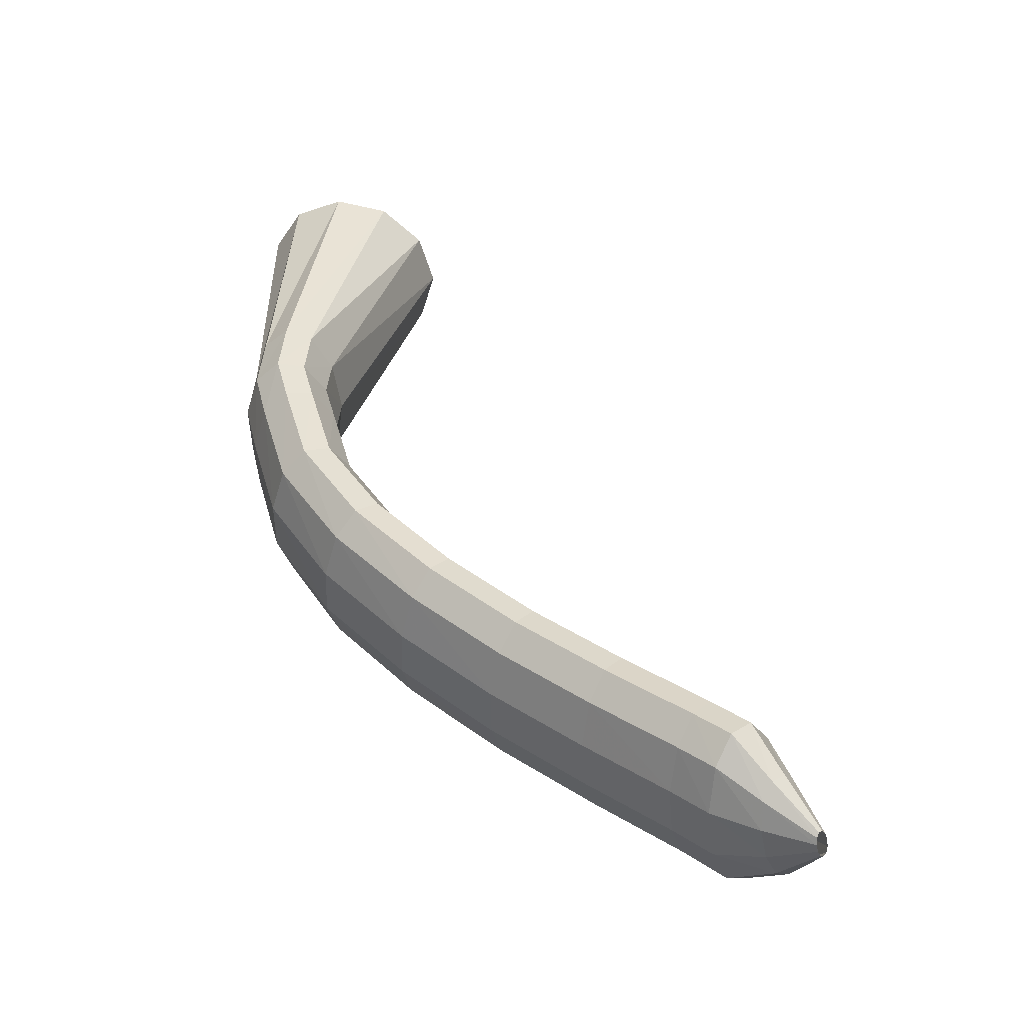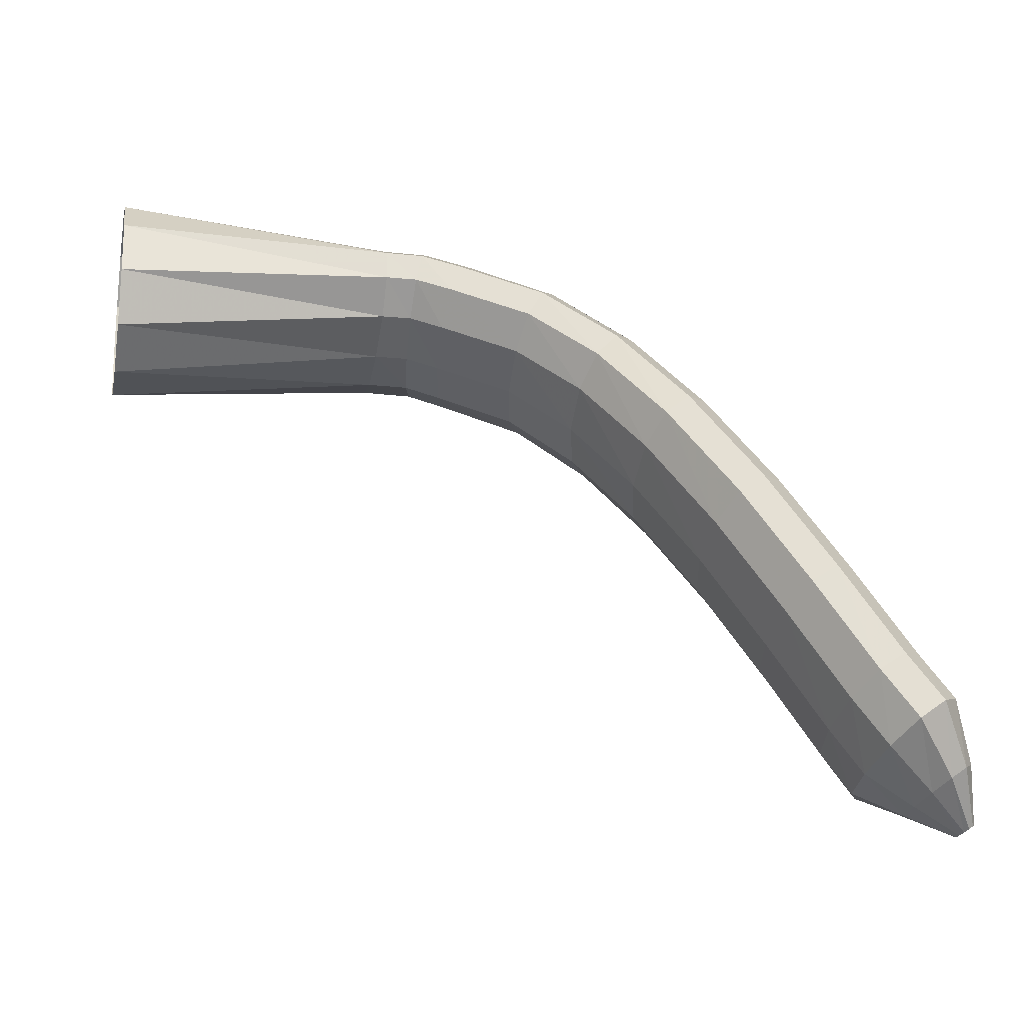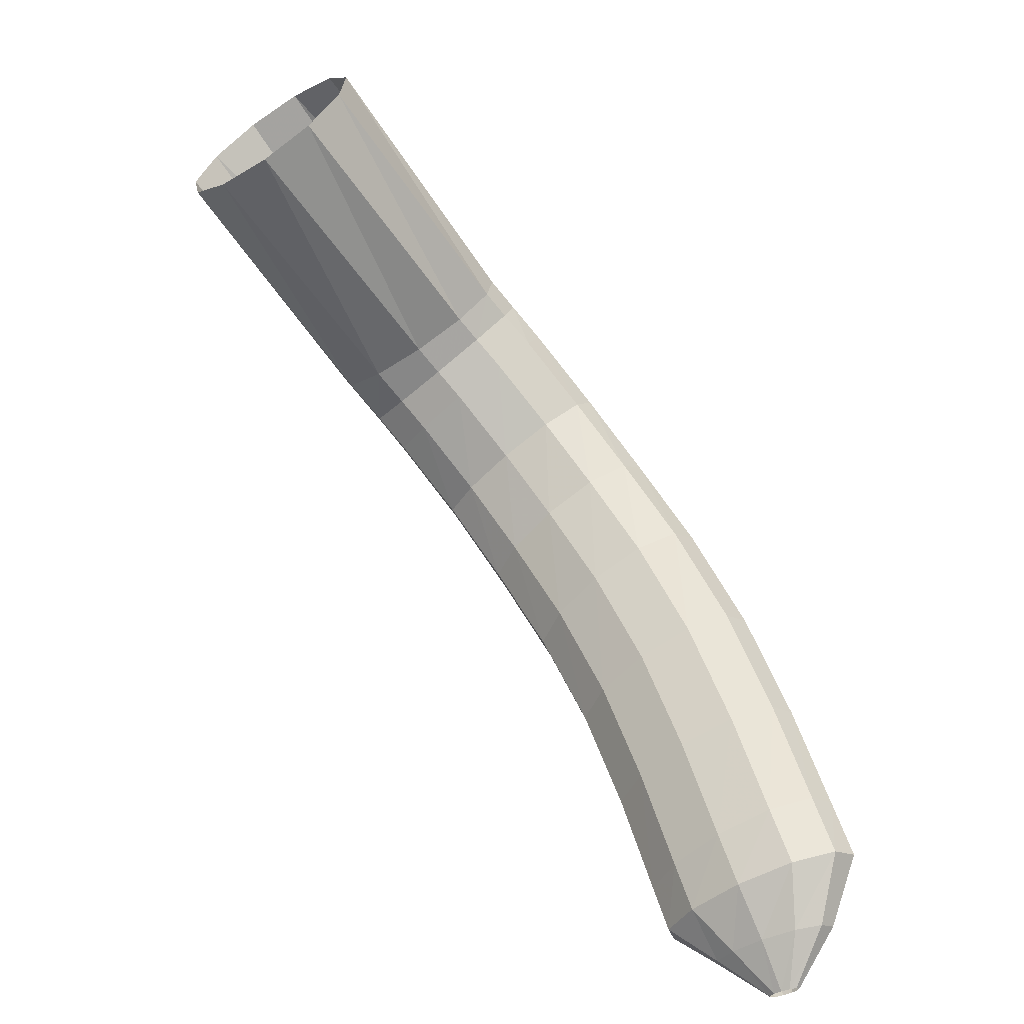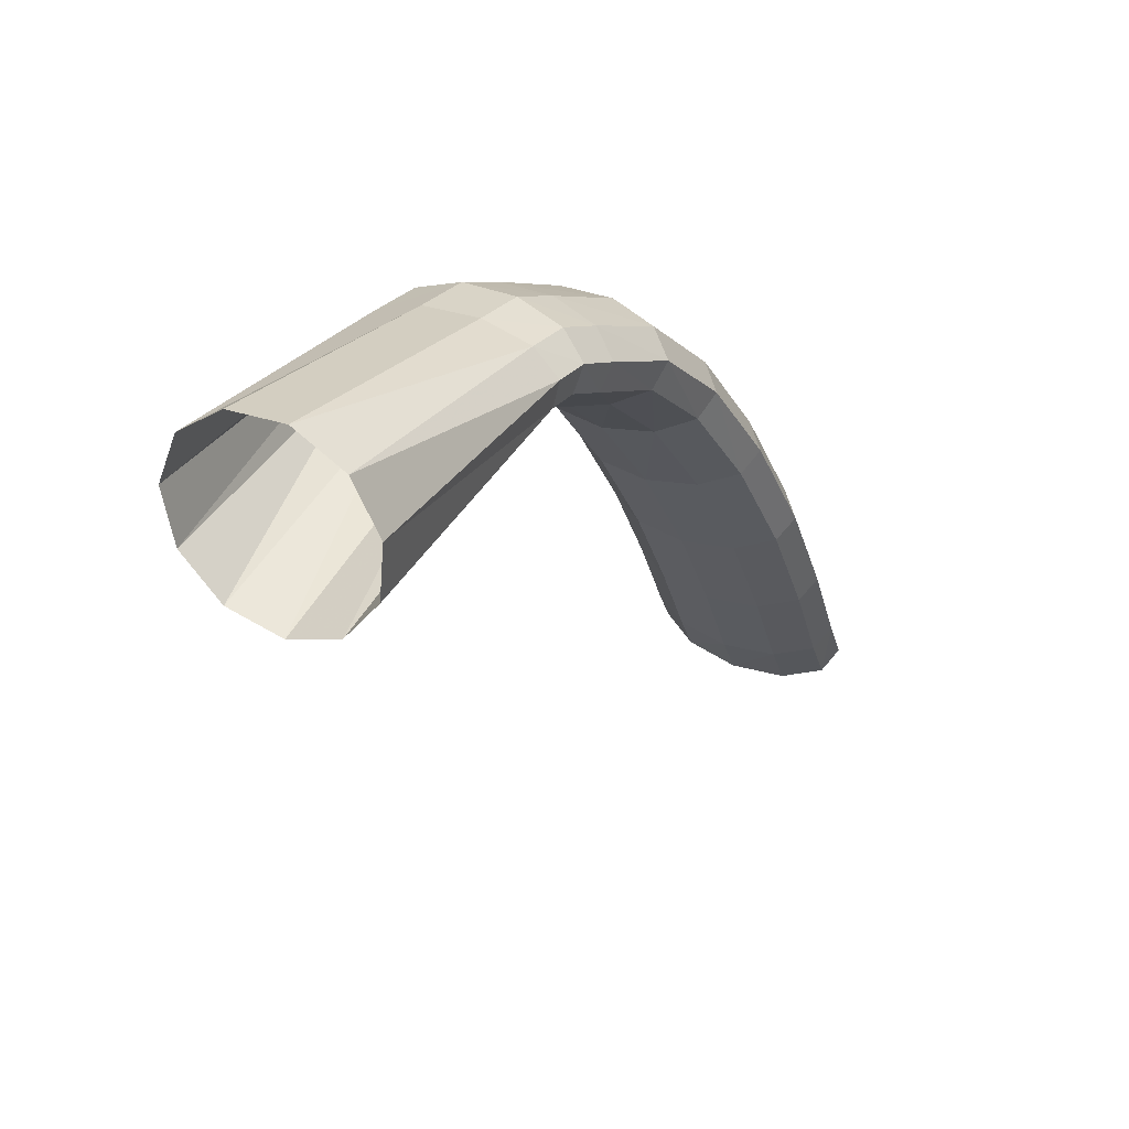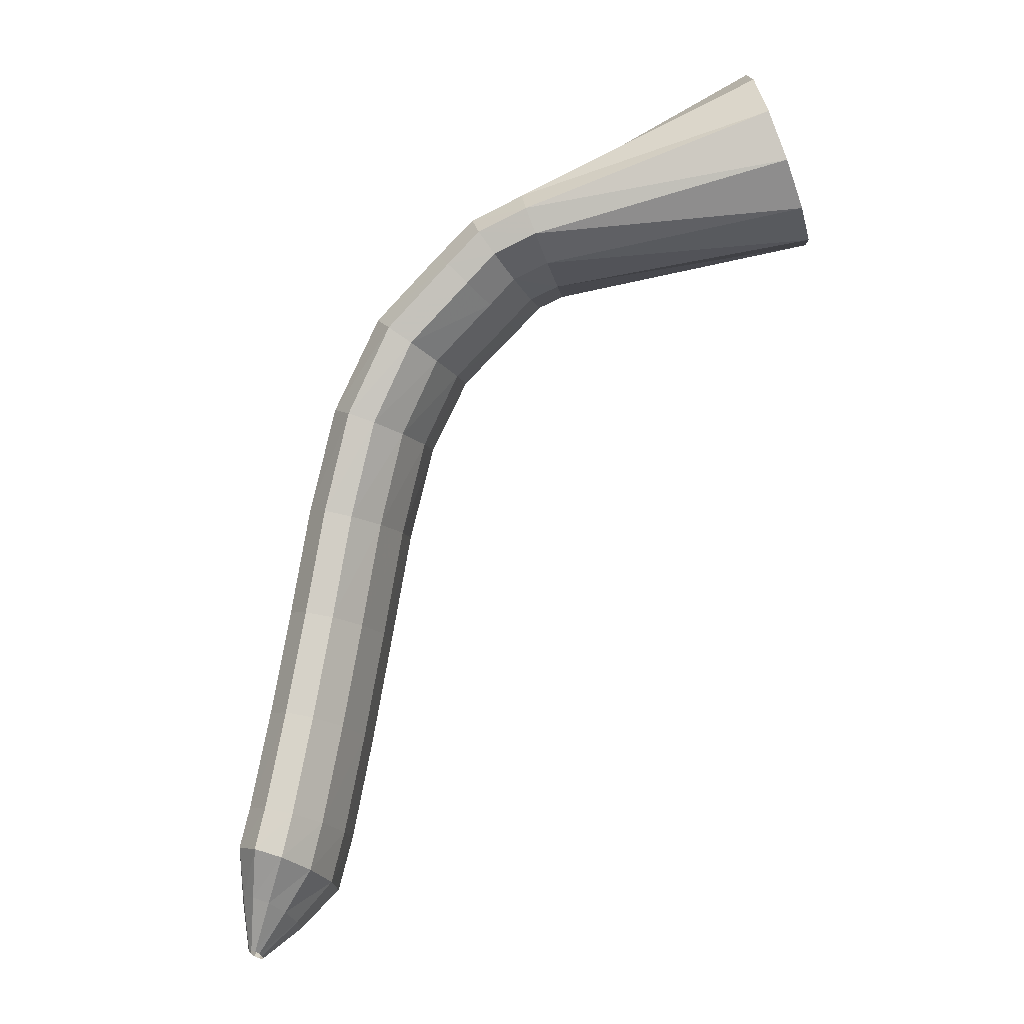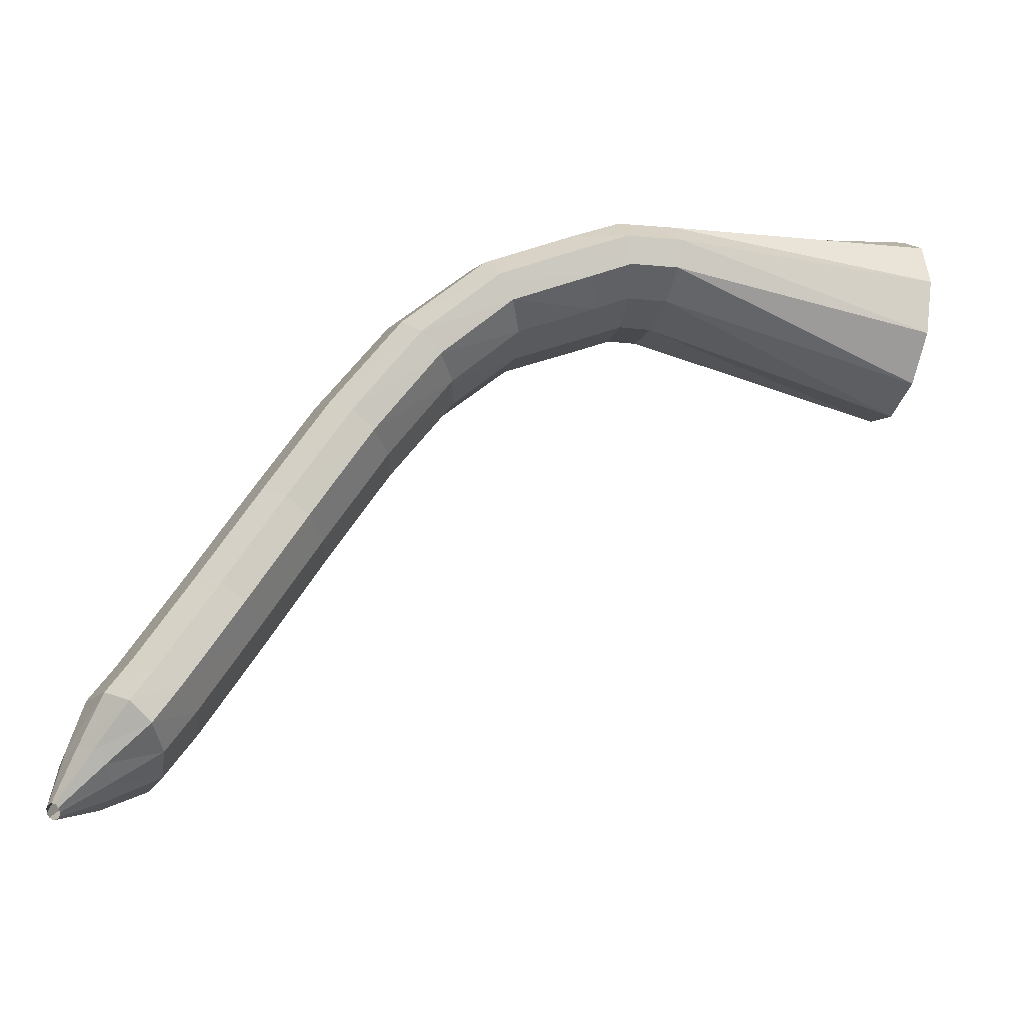
<metadata>
{"format":"obj","ext":"obj","renderer":"f3d","projection":"perspective","resolution":1024,"background":"white","views":[{"elev":29.4,"azim":-83.9,"up":"+Z"},{"elev":-38.6,"azim":158.5,"up":"+Y"},{"elev":-68.1,"azim":113.5,"up":"+Y"},{"elev":30.3,"azim":107.2,"up":"+Y"},{"elev":71.2,"azim":-21.5,"up":"+Z"},{"elev":-20.9,"azim":-25.5,"up":"+Y"}]}
</metadata>
<code>
g tube1
v 111.4 143.2 125.8
v 111.4 143.1 125.4
v 111.3 143.2 125.1
v 111.2 143.3 125
v 111 143.4 125.1
v 110.9 143.6 125.4
v 110.9 143.7 125.8
v 110.9 143.7 126.2
v 111.1 143.6 126.4
v 111.2 143.4 126.4
v 111.4 143.3 126.2
v 111.4 143.2 125.8
v 113.8 144.2 125.8
v 113.7 144 124.1
v 113.4 144.2 122.9
v 112.8 144.7 122.5
v 112.1 145.3 123
v 111.6 145.9 124.3
v 111.5 146.2 126
v 111.7 146.2 127.5
v 112.2 145.8 128.3
v 112.8 145.2 128.2
v 113.4 144.6 127.3
v 113.8 144.2 125.8
v 116.2 145.5 125.8
v 116.3 145.4 123.1
v 115.8 145.9 121.1
v 114.8 146.7 120.4
v 113.6 147.6 121.3
v 112.7 148.3 123.5
v 112.2 148.6 126.2
v 112.4 148.4 128.7
v 113.2 147.8 130.1
v 114.3 146.9 130
v 115.4 146.1 128.4
v 116.2 145.5 125.8
v 117.8 147.7 126
v 118 147.8 123.3
v 117.5 148.2 121.3
v 116.5 149 120.6
v 115.2 149.8 121.5
v 114.1 150.3 123.6
v 113.5 150.5 126.4
v 113.6 150.2 128.8
v 114.4 149.6 130.3
v 115.6 148.8 130.2
v 116.9 148.1 128.6
v 117.8 147.7 126
v 120.6 152.2 126.4
v 120.9 152.3 123.7
v 120.4 152.8 121.7
v 119.4 153.5 121
v 118.1 154.3 121.8
v 116.9 154.7 124
v 116.2 154.9 126.7
v 116.3 154.5 129.2
v 117.1 153.9 130.6
v 118.3 153.1 130.5
v 119.6 152.5 128.9
v 120.6 152.2 126.4
v 123.5 157 127
v 123.9 157.3 124.4
v 123.5 157.9 122.4
v 122.5 158.6 121.7
v 121.1 159.3 122.5
v 119.9 159.7 124.6
v 119.2 159.6 127.4
v 119.2 159.2 129.8
v 119.9 158.5 131.2
v 121.1 157.7 131.1
v 122.5 157.2 129.6
v 123.5 157 127
v 126.5 161.8 128.2
v 126.9 162.2 125.5
v 126.7 162.9 123.5
v 125.7 163.7 122.9
v 124.3 164.4 123.7
v 123 164.7 125.8
v 122.2 164.5 128.5
v 122.1 163.9 130.9
v 122.7 163.1 132.3
v 123.9 162.3 132.2
v 125.3 161.8 130.7
v 126.5 161.8 128.2
v 129.3 165.7 129.5
v 129.9 166.2 126.9
v 129.7 167 124.9
v 128.9 168 124.3
v 127.6 168.8 125.2
v 126.3 169.2 127.3
v 125.4 169 130
v 125.2 168.3 132.3
v 125.7 167.3 133.7
v 126.8 166.4 133.5
v 128.2 165.8 132
v 129.3 165.7 129.5
v 132.3 168.4 130.7
v 132.9 168.8 128.1
v 133 169.8 126.2
v 132.4 171 125.7
v 131.4 172.1 126.6
v 130.3 172.6 128.8
v 129.4 172.5 131.4
v 129.1 171.8 133.8
v 129.4 170.6 135.1
v 130.2 169.5 134.9
v 131.3 168.6 133.2
v 132.3 168.4 130.7
v 135.9 169.8 131.9
v 136.6 170.3 129.3
v 136.8 171.3 127.4
v 136.4 172.6 126.9
v 135.6 173.8 128
v 134.7 174.4 130.1
v 133.8 174.4 132.8
v 133.4 173.6 135.2
v 133.4 172.4 136.4
v 134 171.1 136.1
v 135 170.1 134.4
v 135.9 169.8 131.9
v 137.5 170.5 132.5
v 138.2 170.9 129.9
v 138.6 172 128.1
v 138.4 173.4 127.6
v 137.9 174.6 128.7
v 137 175.3 130.9
v 136.2 175.3 133.6
v 135.7 174.5 135.9
v 135.5 173.2 137.1
v 135.9 171.8 136.8
v 136.6 170.8 135
v 137.5 170.5 132.5
v 139.1 170.5 132.9
v 139.6 170.9 130.3
v 140 172 128.5
v 140.2 173.4 128.1
v 140 174.6 129.3
v 139.6 175.4 131.6
v 139.1 175.3 134.4
v 138.6 174.5 136.7
v 138.3 173.2 137.8
v 138.3 171.9 137.4
v 138.6 170.8 135.6
v 139.1 170.5 132.9
v 152.3 167 135.3
v 152.9 167.8 132.7
v 153.4 170 130.9
v 153.6 172.8 130.6
v 153.6 175.3 131.8
v 153.2 176.8 134.2
v 152.7 176.8 137
v 152.2 175.2 139.3
v 151.8 172.6 140.3
v 151.7 169.9 139.9
v 151.9 167.8 138
v 152.3 167 135.3
f 1 2 14
f 14 13 1
f 2 3 15
f 15 14 2
f 3 4 16
f 16 15 3
f 4 5 17
f 17 16 4
f 5 6 18
f 18 17 5
f 6 7 19
f 19 18 6
f 7 8 20
f 20 19 7
f 8 9 21
f 21 20 8
f 9 10 22
f 22 21 9
f 10 11 23
f 23 22 10
f 11 12 24
f 24 23 11
f 13 14 26
f 26 25 13
f 14 15 27
f 27 26 14
f 15 16 28
f 28 27 15
f 16 17 29
f 29 28 16
f 17 18 30
f 30 29 17
f 18 19 31
f 31 30 18
f 19 20 32
f 32 31 19
f 20 21 33
f 33 32 20
f 21 22 34
f 34 33 21
f 22 23 35
f 35 34 22
f 23 24 36
f 36 35 23
f 25 26 38
f 38 37 25
f 26 27 39
f 39 38 26
f 27 28 40
f 40 39 27
f 28 29 41
f 41 40 28
f 29 30 42
f 42 41 29
f 30 31 43
f 43 42 30
f 31 32 44
f 44 43 31
f 32 33 45
f 45 44 32
f 33 34 46
f 46 45 33
f 34 35 47
f 47 46 34
f 35 36 48
f 48 47 35
f 37 38 50
f 50 49 37
f 38 39 51
f 51 50 38
f 39 40 52
f 52 51 39
f 40 41 53
f 53 52 40
f 41 42 54
f 54 53 41
f 42 43 55
f 55 54 42
f 43 44 56
f 56 55 43
f 44 45 57
f 57 56 44
f 45 46 58
f 58 57 45
f 46 47 59
f 59 58 46
f 47 48 60
f 60 59 47
f 49 50 62
f 62 61 49
f 50 51 63
f 63 62 50
f 51 52 64
f 64 63 51
f 52 53 65
f 65 64 52
f 53 54 66
f 66 65 53
f 54 55 67
f 67 66 54
f 55 56 68
f 68 67 55
f 56 57 69
f 69 68 56
f 57 58 70
f 70 69 57
f 58 59 71
f 71 70 58
f 59 60 72
f 72 71 59
f 61 62 74
f 74 73 61
f 62 63 75
f 75 74 62
f 63 64 76
f 76 75 63
f 64 65 77
f 77 76 64
f 65 66 78
f 78 77 65
f 66 67 79
f 79 78 66
f 67 68 80
f 80 79 67
f 68 69 81
f 81 80 68
f 69 70 82
f 82 81 69
f 70 71 83
f 83 82 70
f 71 72 84
f 84 83 71
f 73 74 86
f 86 85 73
f 74 75 87
f 87 86 74
f 75 76 88
f 88 87 75
f 76 77 89
f 89 88 76
f 77 78 90
f 90 89 77
f 78 79 91
f 91 90 78
f 79 80 92
f 92 91 79
f 80 81 93
f 93 92 80
f 81 82 94
f 94 93 81
f 82 83 95
f 95 94 82
f 83 84 96
f 96 95 83
f 85 86 98
f 98 97 85
f 86 87 99
f 99 98 86
f 87 88 100
f 100 99 87
f 88 89 101
f 101 100 88
f 89 90 102
f 102 101 89
f 90 91 103
f 103 102 90
f 91 92 104
f 104 103 91
f 92 93 105
f 105 104 92
f 93 94 106
f 106 105 93
f 94 95 107
f 107 106 94
f 95 96 108
f 108 107 95
f 97 98 110
f 110 109 97
f 98 99 111
f 111 110 98
f 99 100 112
f 112 111 99
f 100 101 113
f 113 112 100
f 101 102 114
f 114 113 101
f 102 103 115
f 115 114 102
f 103 104 116
f 116 115 103
f 104 105 117
f 117 116 104
f 105 106 118
f 118 117 105
f 106 107 119
f 119 118 106
f 107 108 120
f 120 119 107
f 109 110 122
f 122 121 109
f 110 111 123
f 123 122 110
f 111 112 124
f 124 123 111
f 112 113 125
f 125 124 112
f 113 114 126
f 126 125 113
f 114 115 127
f 127 126 114
f 115 116 128
f 128 127 115
f 116 117 129
f 129 128 116
f 117 118 130
f 130 129 117
f 118 119 131
f 131 130 118
f 119 120 132
f 132 131 119
f 121 122 134
f 134 133 121
f 122 123 135
f 135 134 122
f 123 124 136
f 136 135 123
f 124 125 137
f 137 136 124
f 125 126 138
f 138 137 125
f 126 127 139
f 139 138 126
f 127 128 140
f 140 139 127
f 128 129 141
f 141 140 128
f 129 130 142
f 142 141 129
f 130 131 143
f 143 142 130
f 131 132 144
f 144 143 131
f 133 134 146
f 146 145 133
f 134 135 147
f 147 146 134
f 135 136 148
f 148 147 135
f 136 137 149
f 149 148 136
f 137 138 150
f 150 149 137
f 138 139 151
f 151 150 138
f 139 140 152
f 152 151 139
f 140 141 153
f 153 152 140
f 141 142 154
f 154 153 141
f 142 143 155
f 155 154 142
f 143 144 156
f 156 155 143
g

</code>
